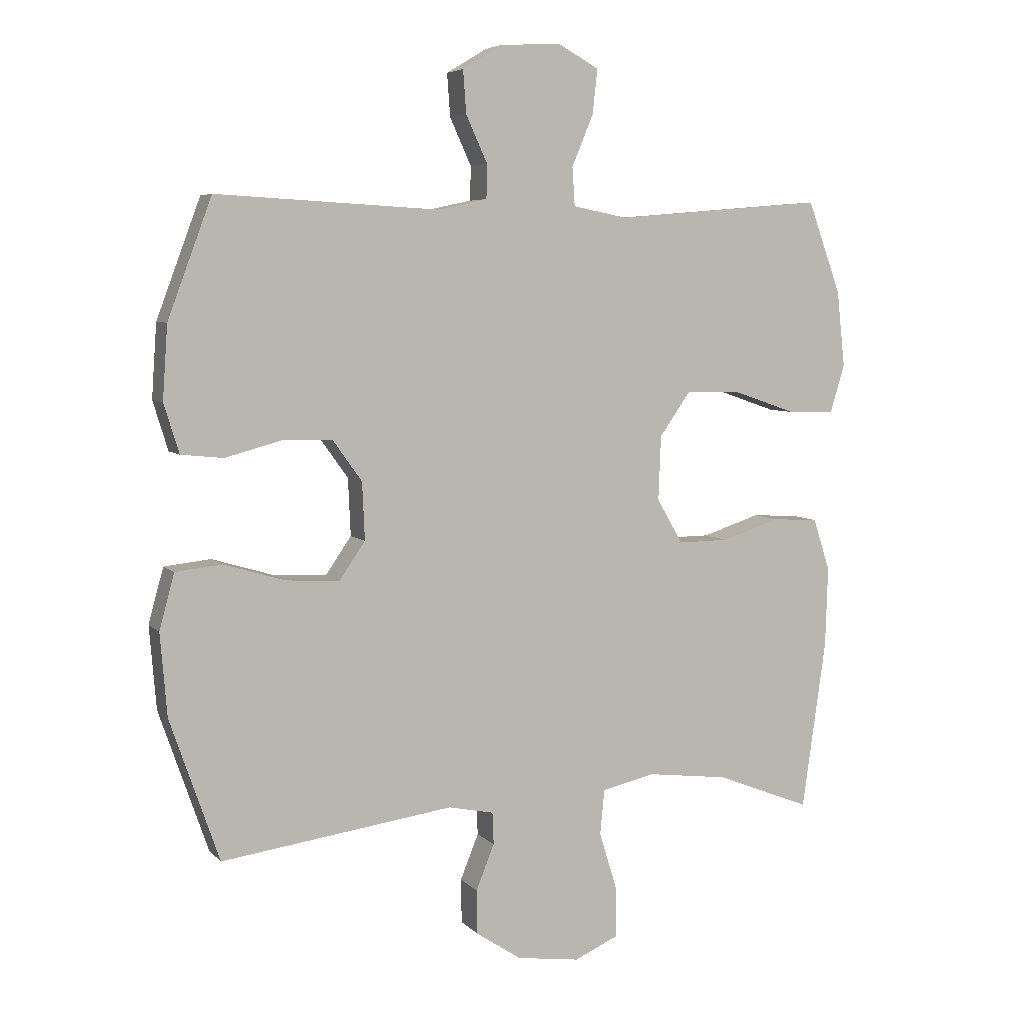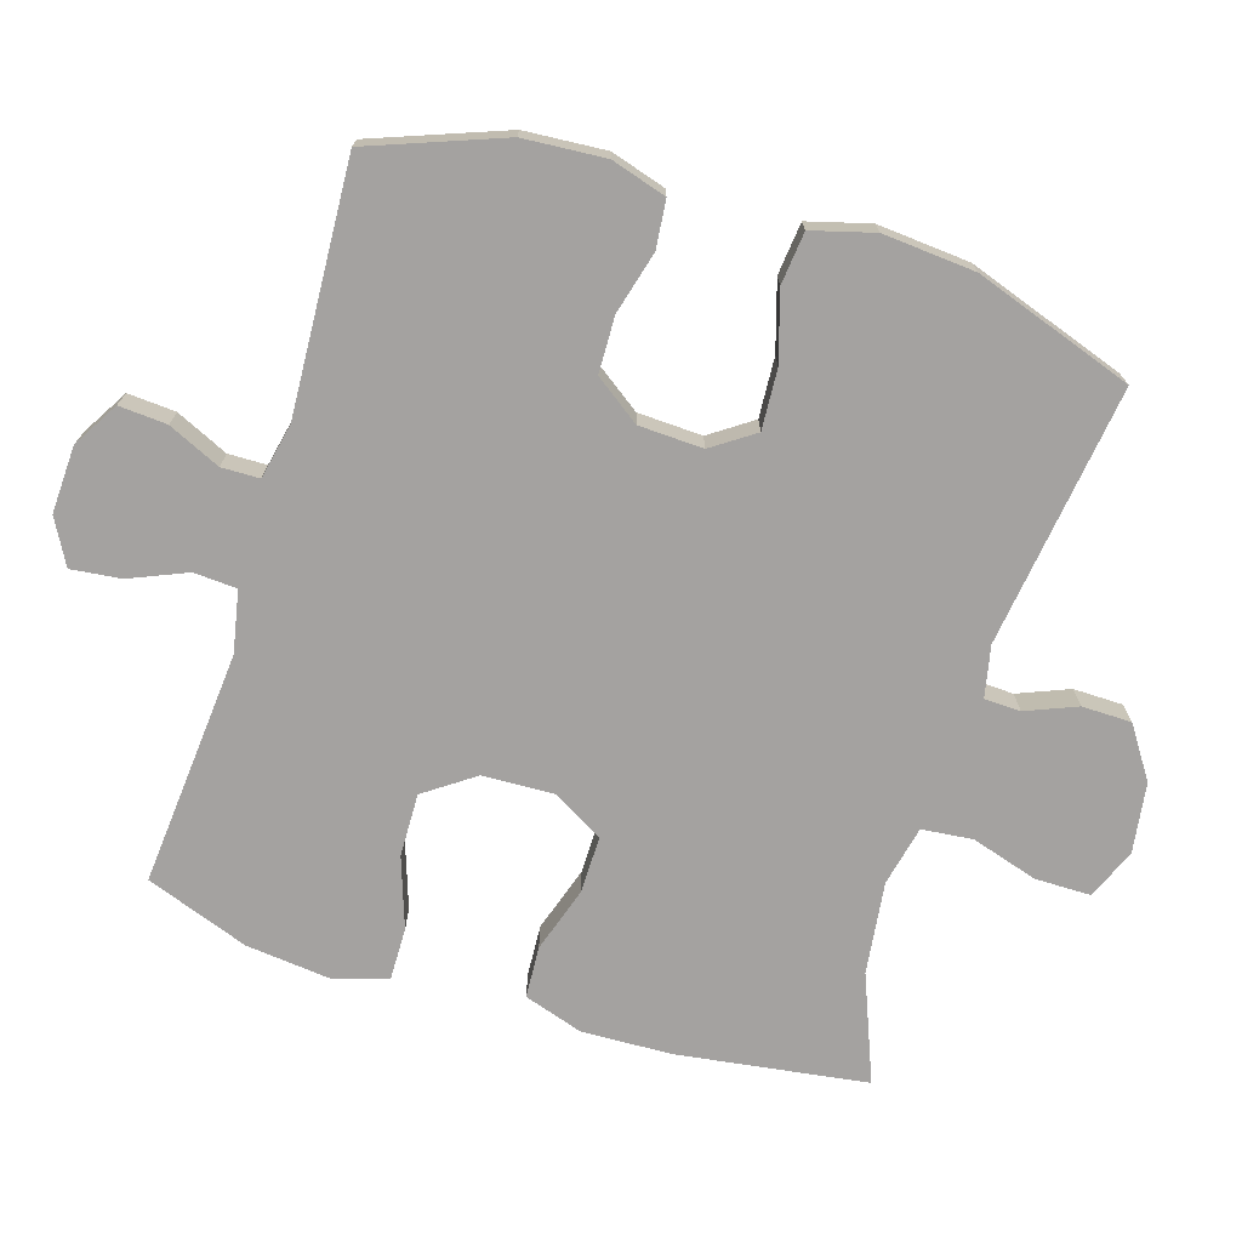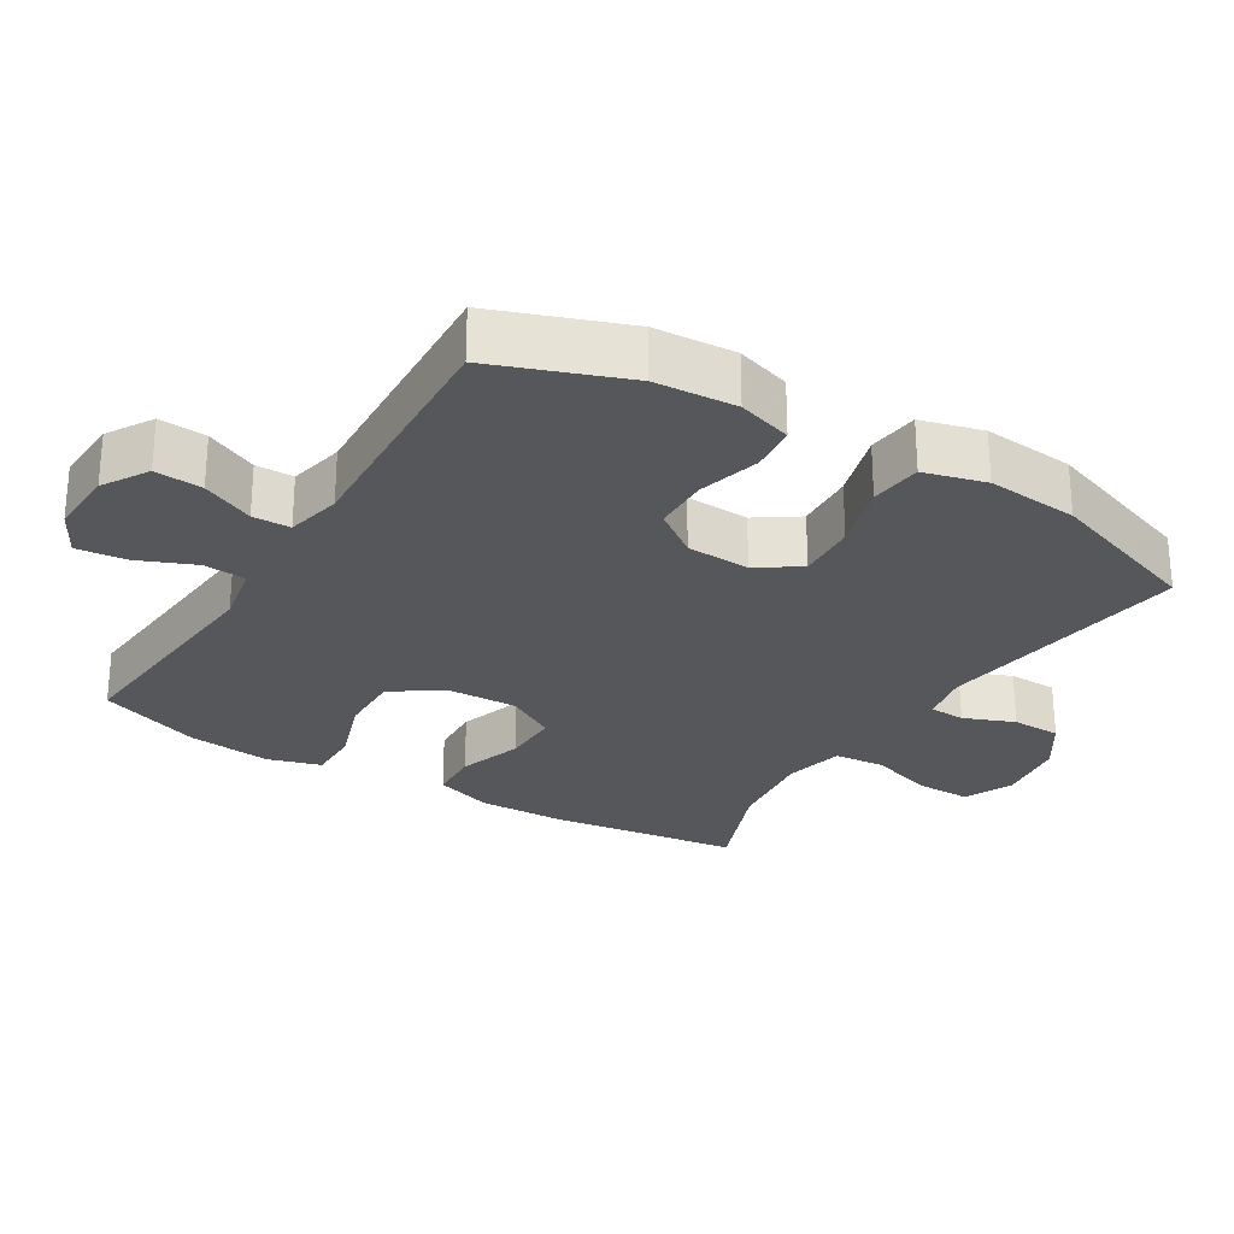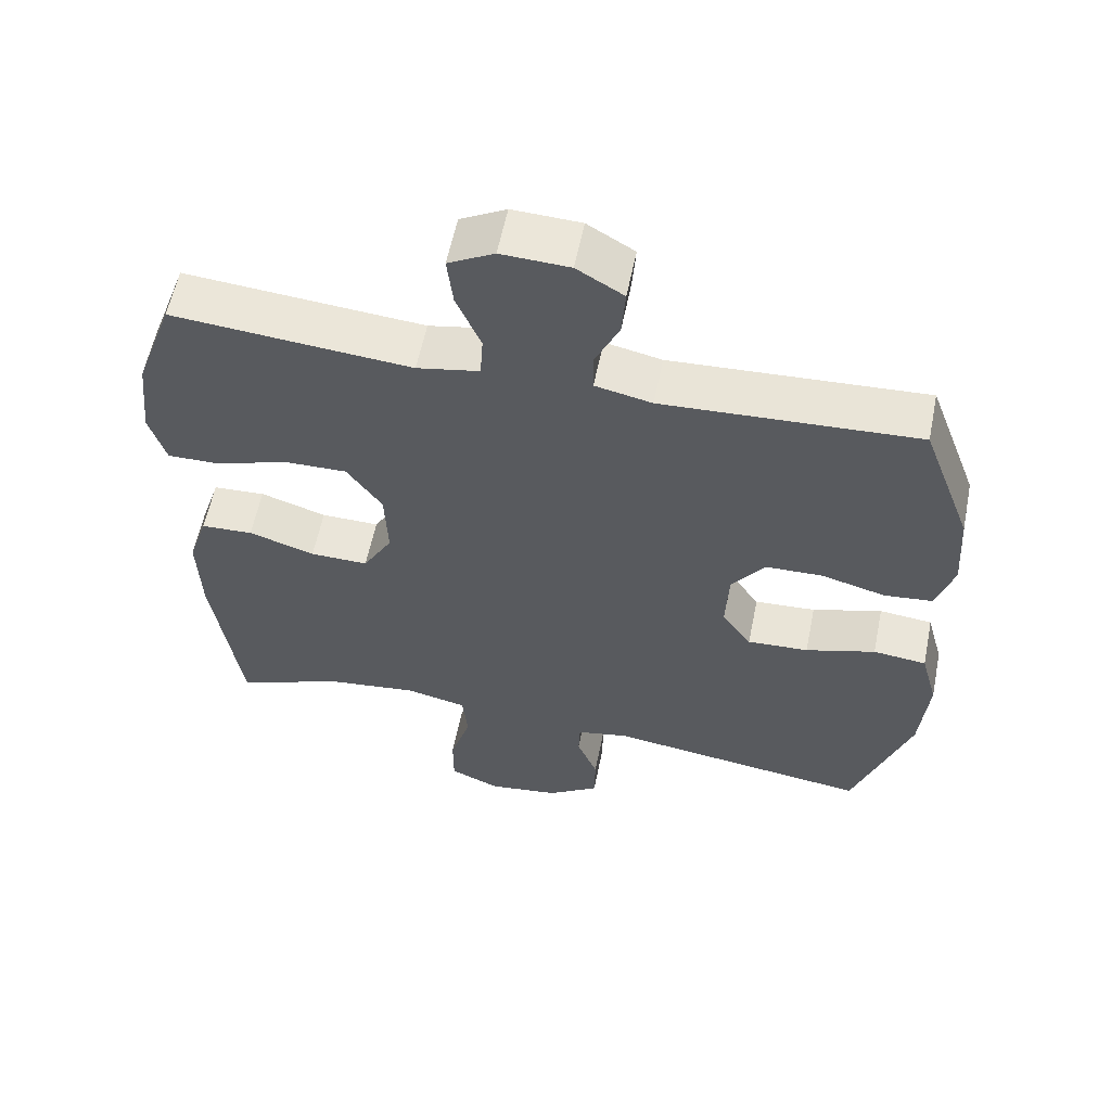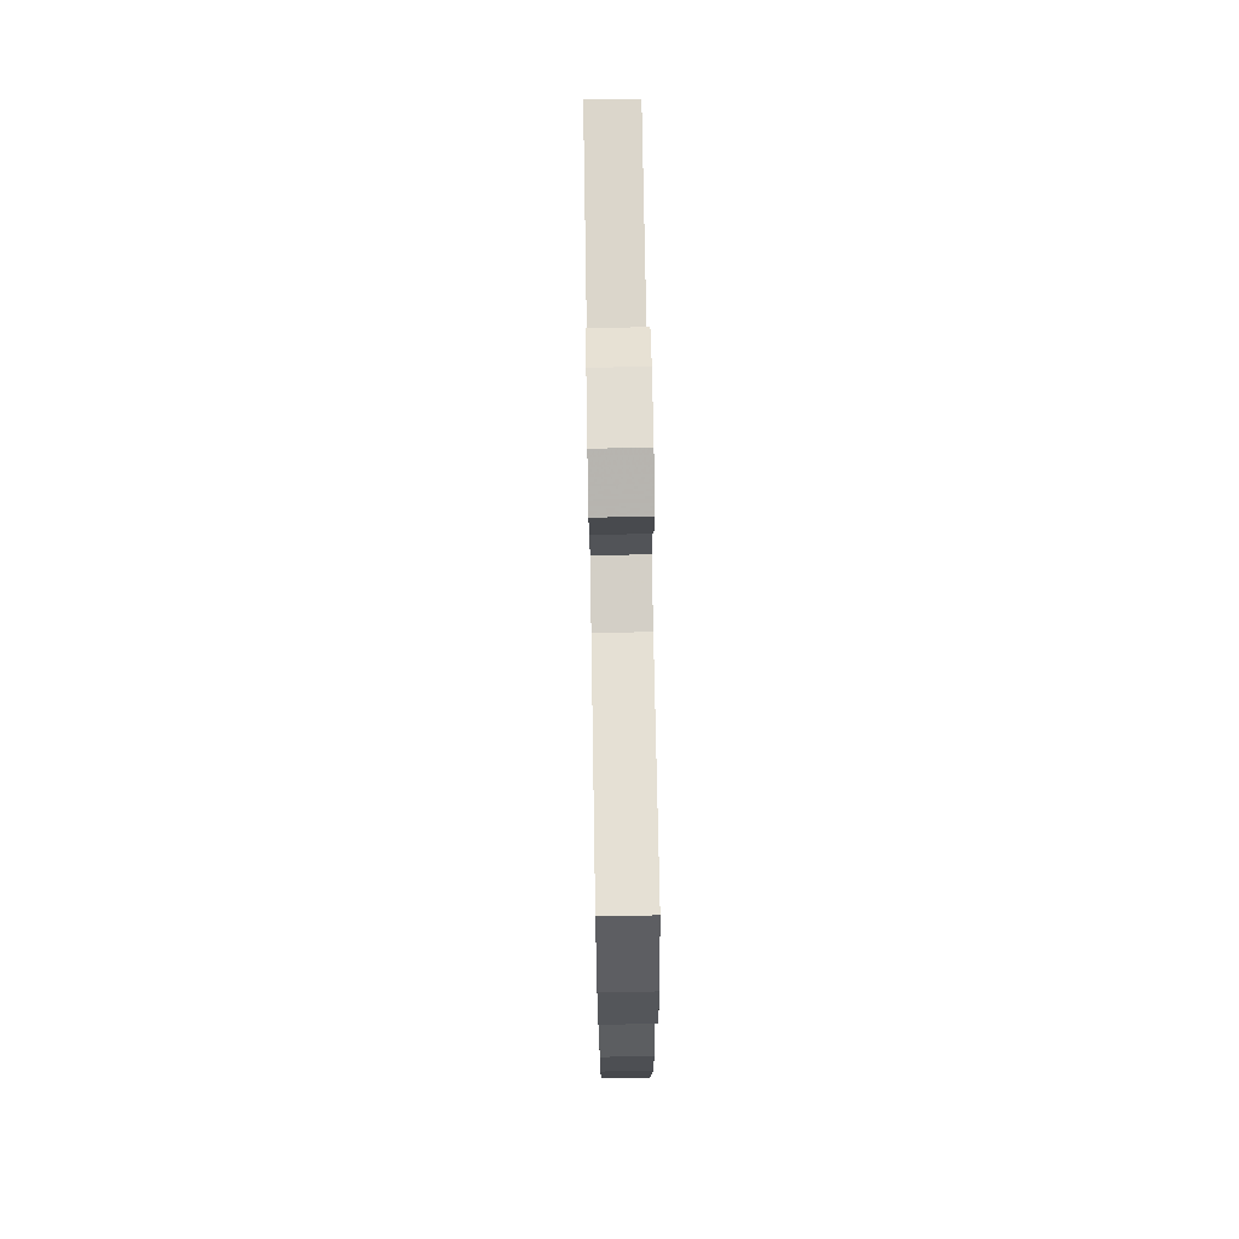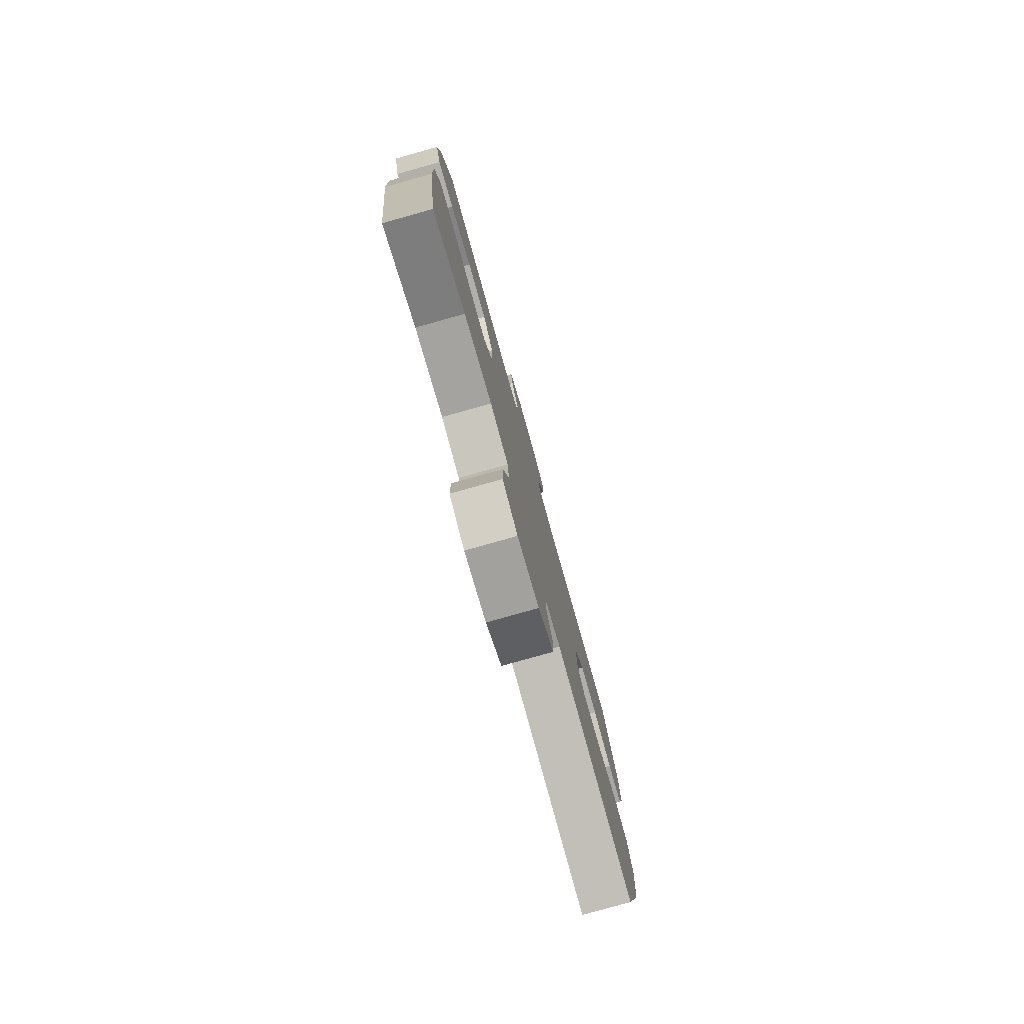
<metadata>
{"format":"obj","ext":"obj","renderer":"f3d","projection":"perspective","resolution":1024,"background":"white","views":[{"elev":5.8,"azim":158.0,"up":"+Z"},{"elev":-72.7,"azim":72.9,"up":"+Y"},{"elev":-26.9,"azim":58.4,"up":"+Y"},{"elev":58.4,"azim":11.4,"up":"+Z"},{"elev":70.6,"azim":-91.0,"up":"+Z"},{"elev":-79.5,"azim":-74.3,"up":"+Z"}]}
</metadata>
<code>
v 0.5 0.07 -0.5
v 0.131 0.07 -0.449
v 0.059 0.07 -0.464
v 0.057 0.07 -0.515
v 0.086 0.07 -0.587
v 0.085 0.07 -0.657
v 0.013 0.07 -0.705
v -0.087 0.07 -0.719
v -0.157 0.07 -0.688
v -0.157 0.07 -0.61
v -0.128 0.07 -0.516
v -0.135 0.07 -0.444
v -0.22 0.07 -0.425
v -0.35 0.07 -0.441
v -0.5 0.07 -0.5
v -0.538 0.07 -0.231
v -0.542 0.07 -0.104
v -0.515 0.07 -0.021
v -0.442 0.07 -0.017
v -0.35 0.07 -0.047
v -0.269 0.07 -0.048
v -0.228 0.07 0.023
v -0.232 0.07 0.125
v -0.281 0.07 0.195
v -0.37 0.07 0.193
v -0.469 0.07 0.159
v -0.543 0.07 0.158
v -0.566 0.07 0.234
v -0.553 0.07 0.354
v -0.5 0.07 0.5
v -0.167 0.07 0.472
v -0.08 0.07 0.489
v -0.076 0.07 0.55
v -0.11 0.07 0.631
v -0.118 0.07 0.702
v -0.054 0.07 0.737
v 0.041 0.07 0.733
v 0.106 0.07 0.694
v 0.101 0.07 0.626
v 0.067 0.07 0.552
v 0.068 0.07 0.498
v 0.147 0.07 0.481
v 0.5 0.07 0.5
v 0.57 0.07 0.312
v 0.578 0.07 0.196
v 0.554 0.07 0.118
v 0.487 0.07 0.111
v 0.398 0.07 0.135
v 0.318 0.07 0.133
v 0.272 0.07 0.069
v 0.268 0.07 -0.022
v 0.309 0.07 -0.082
v 0.394 0.07 -0.077
v 0.491 0.07 -0.048
v 0.565 0.07 -0.056
v 0.589 0.07 -0.144
v 0.578 0.07 -0.275
v 0.5 0 -0.5
v 0.131 0 -0.449
v 0.059 0 -0.464
v 0.057 0 -0.515
v 0.086 0 -0.587
v 0.085 0 -0.657
v 0.013 0 -0.705
v -0.087 0 -0.719
v -0.157 0 -0.688
v -0.157 0 -0.61
v -0.128 0 -0.516
v -0.135 0 -0.444
v -0.22 0 -0.425
v -0.35 0 -0.441
v -0.5 0 -0.5
v -0.538 0 -0.231
v -0.542 0 -0.104
v -0.515 0 -0.021
v -0.442 0 -0.017
v -0.35 0 -0.047
v -0.269 0 -0.048
v -0.228 0 0.023
v -0.232 0 0.125
v -0.281 0 0.195
v -0.37 0 0.193
v -0.469 0 0.159
v -0.543 0 0.158
v -0.566 0 0.234
v -0.553 0 0.354
v -0.5 0 0.5
v -0.167 0 0.472
v -0.08 0 0.489
v -0.076 0 0.55
v -0.11 0 0.631
v -0.118 0 0.702
v -0.054 0 0.737
v 0.041 0 0.733
v 0.106 0 0.694
v 0.101 0 0.626
v 0.067 0 0.552
v 0.068 0 0.498
v 0.147 0 0.481
v 0.5 0 0.5
v 0.57 0 0.312
v 0.578 0 0.196
v 0.554 0 0.118
v 0.487 0 0.111
v 0.398 0 0.135
v 0.318 0 0.133
v 0.272 0 0.069
v 0.268 0 -0.022
v 0.309 0 -0.082
v 0.394 0 -0.077
v 0.491 0 -0.048
v 0.565 0 -0.056
v 0.589 0 -0.144
v 0.578 0 -0.275
f 56 57 1 2
f 53 54 55 56
f 52 53 56 2
f 51 52 2 3
f 50 51 3
f 45 46 47 48
f 45 48 49
f 42 43 44 45
f 41 42 45 49
f 37 38 39 40
f 37 40 41
f 36 37 41
f 33 34 35 36
f 32 33 36 41
f 31 32 41 49
f 25 26 27 28
f 24 25 28 29
f 17 18 19 20
f 17 20 21
f 14 15 16 17
f 13 14 17 21
f 12 13 21 22
f 8 9 10 11
f 8 11 12
f 7 8 12
f 4 5 6 7
f 3 4 7 12
f 50 3 12 22
f 24 29 30 31
f 23 24 31 49
f 22 23 49 50
f 59 58 114 113
f 113 112 111 110
f 59 113 110 109
f 60 59 109 108
f 60 108 107
f 105 104 103 102
f 106 105 102
f 102 101 100 99
f 106 102 99 98
f 97 96 95 94
f 98 97 94
f 98 94 93
f 93 92 91 90
f 98 93 90 89
f 106 98 89 88
f 85 84 83 82
f 86 85 82 81
f 77 76 75 74
f 78 77 74
f 74 73 72 71
f 78 74 71 70
f 79 78 70 69
f 68 67 66 65
f 69 68 65
f 69 65 64
f 64 63 62 61
f 69 64 61 60
f 79 69 60 107
f 88 87 86 81
f 106 88 81 80
f 107 106 80 79
f 1 58 59 2
f 2 59 60 3
f 3 60 61 4
f 4 61 62 5
f 5 62 63 6
f 6 63 64 7
f 7 64 65 8
f 8 65 66 9
f 9 66 67 10
f 10 67 68 11
f 11 68 69 12
f 12 69 70 13
f 13 70 71 14
f 14 71 72 15
f 15 72 73 16
f 16 73 74 17
f 17 74 75 18
f 18 75 76 19
f 19 76 77 20
f 20 77 78 21
f 21 78 79 22
f 22 79 80 23
f 23 80 81 24
f 24 81 82 25
f 25 82 83 26
f 26 83 84 27
f 27 84 85 28
f 28 85 86 29
f 29 86 87 30
f 30 87 88 31
f 31 88 89 32
f 32 89 90 33
f 33 90 91 34
f 34 91 92 35
f 35 92 93 36
f 36 93 94 37
f 37 94 95 38
f 38 95 96 39
f 39 96 97 40
f 40 97 98 41
f 41 98 99 42
f 42 99 100 43
f 43 100 101 44
f 44 101 102 45
f 45 102 103 46
f 46 103 104 47
f 47 104 105 48
f 48 105 106 49
f 49 106 107 50
f 50 107 108 51
f 51 108 109 52
f 52 109 110 53
f 53 110 111 54
f 54 111 112 55
f 55 112 113 56
f 56 113 114 57
f 57 114 58 1

</code>
